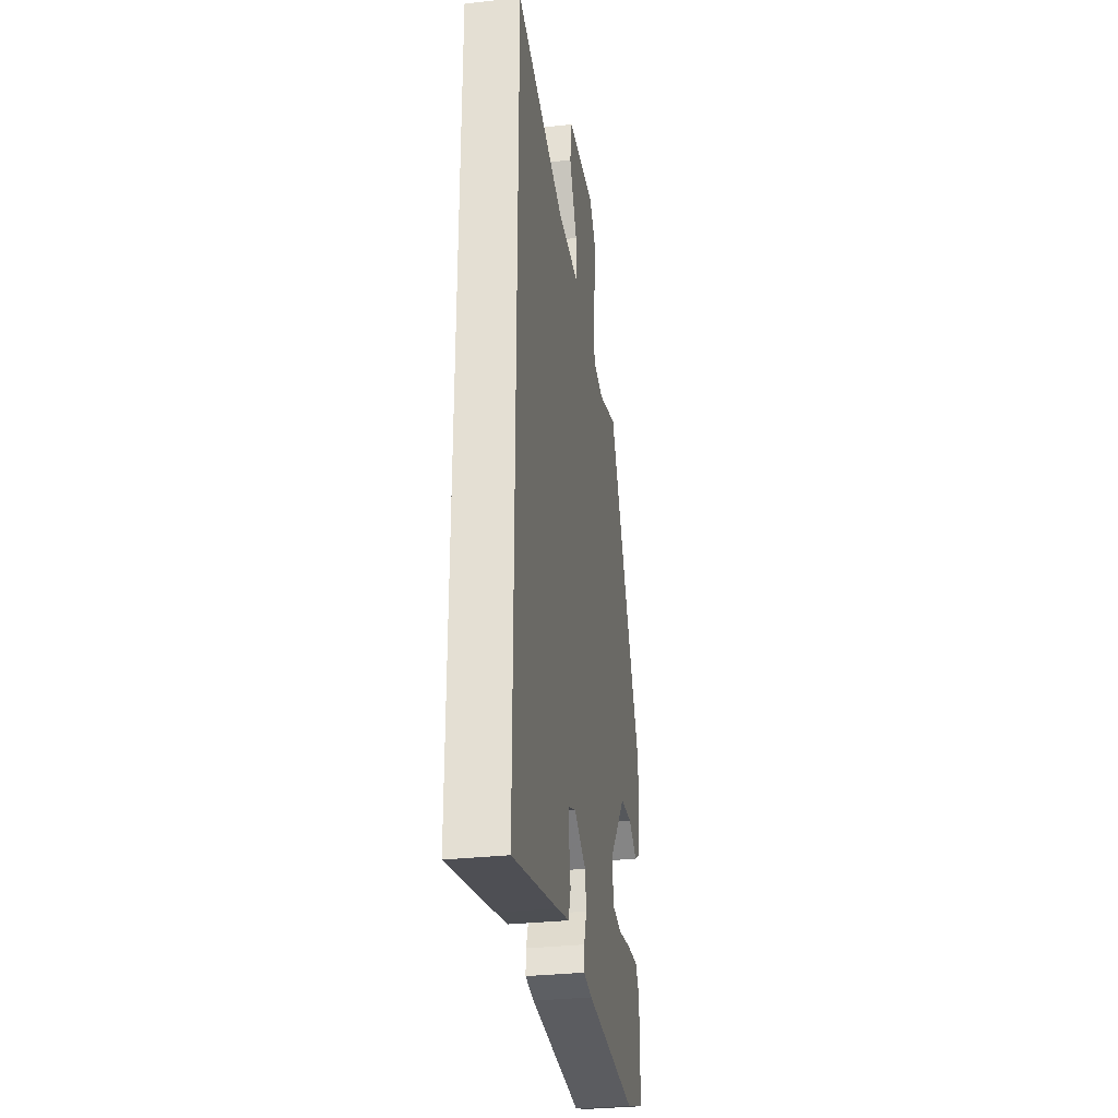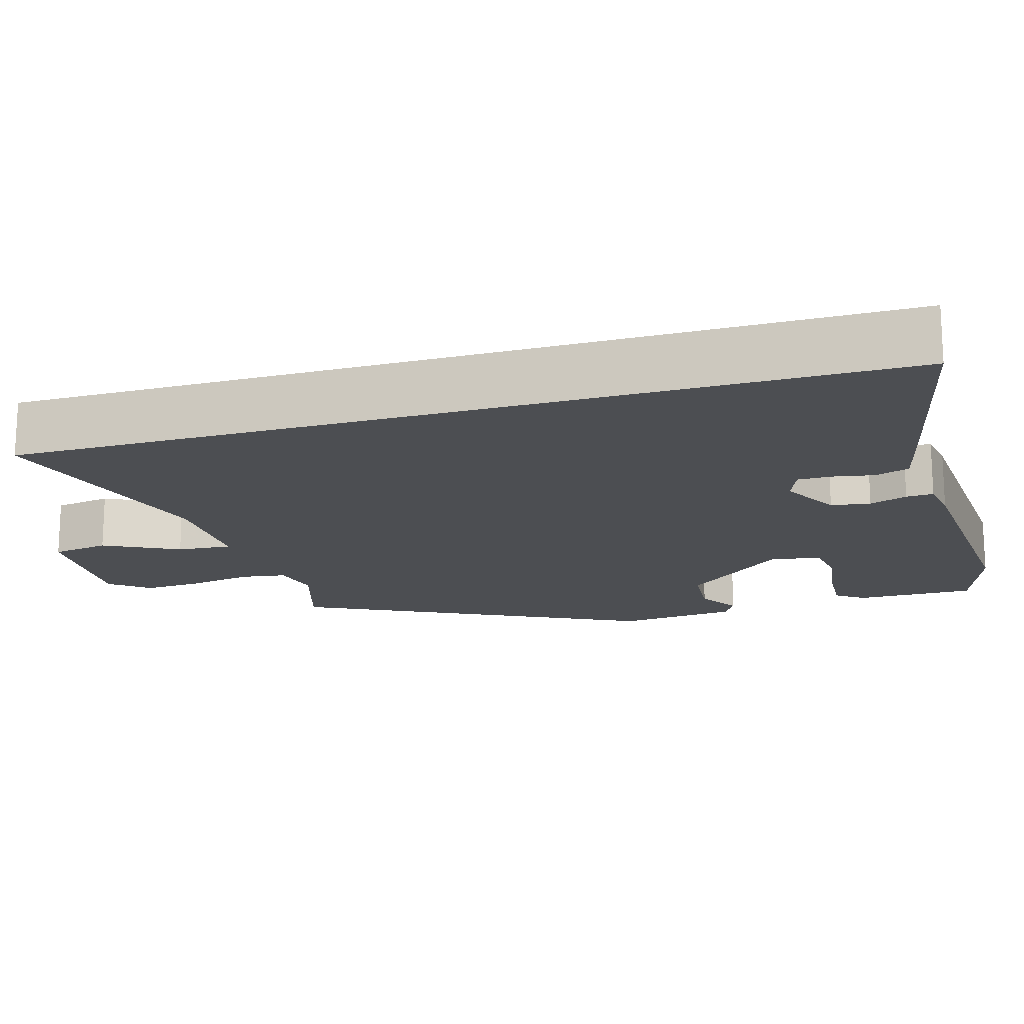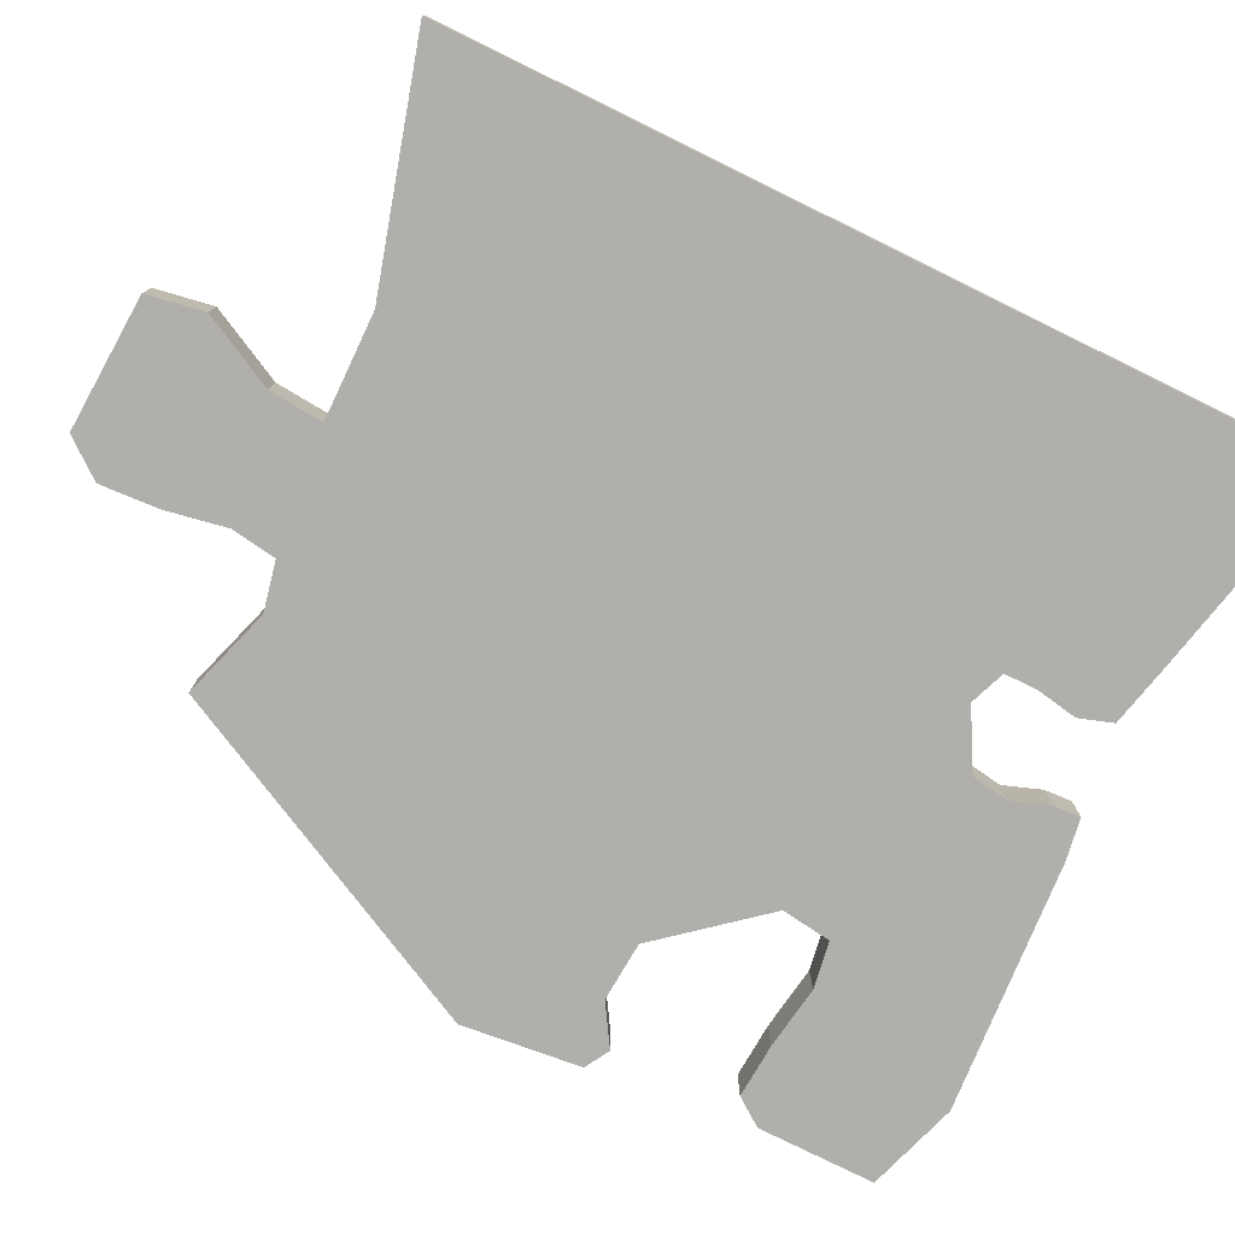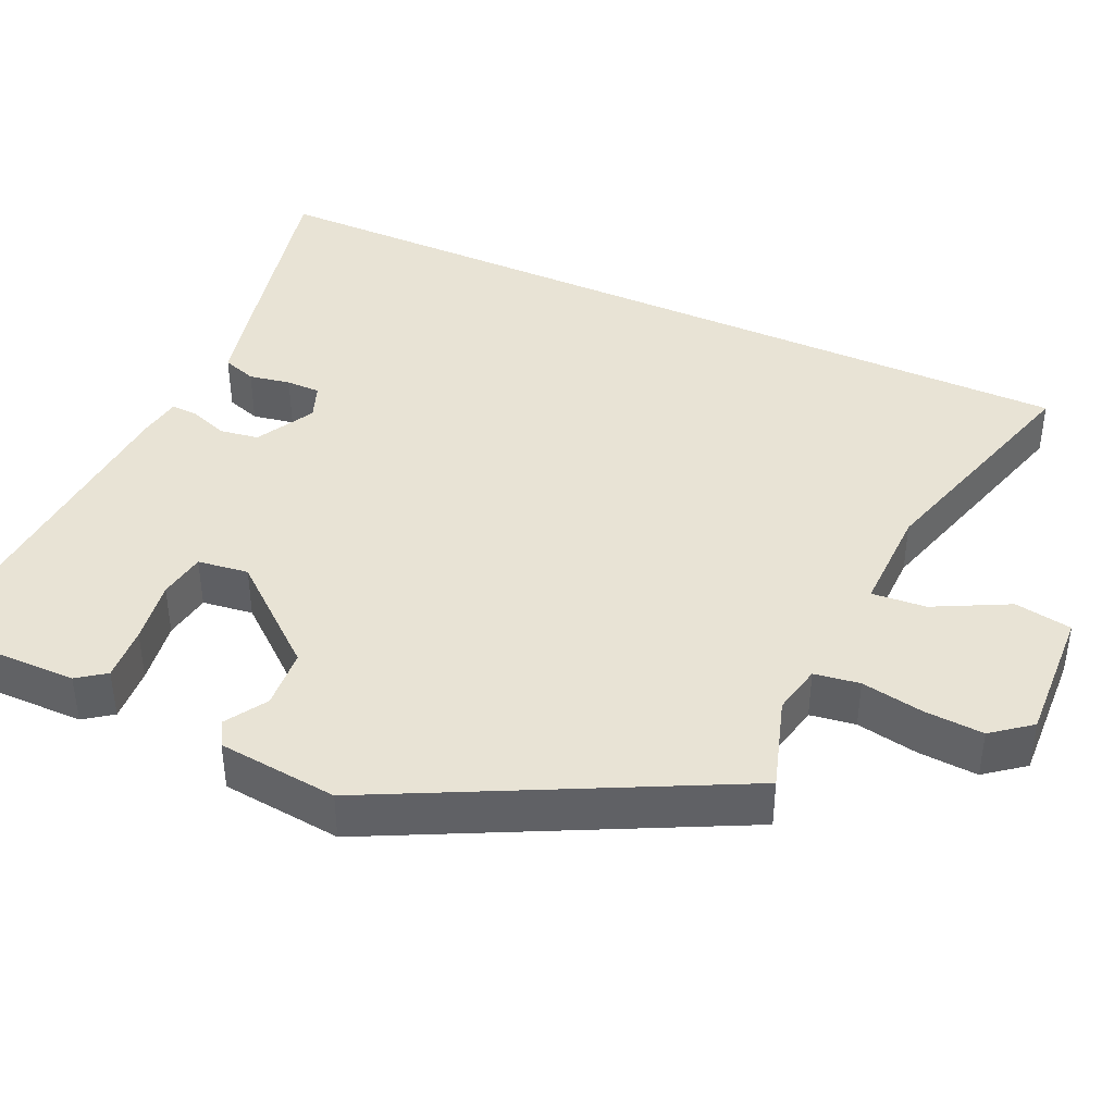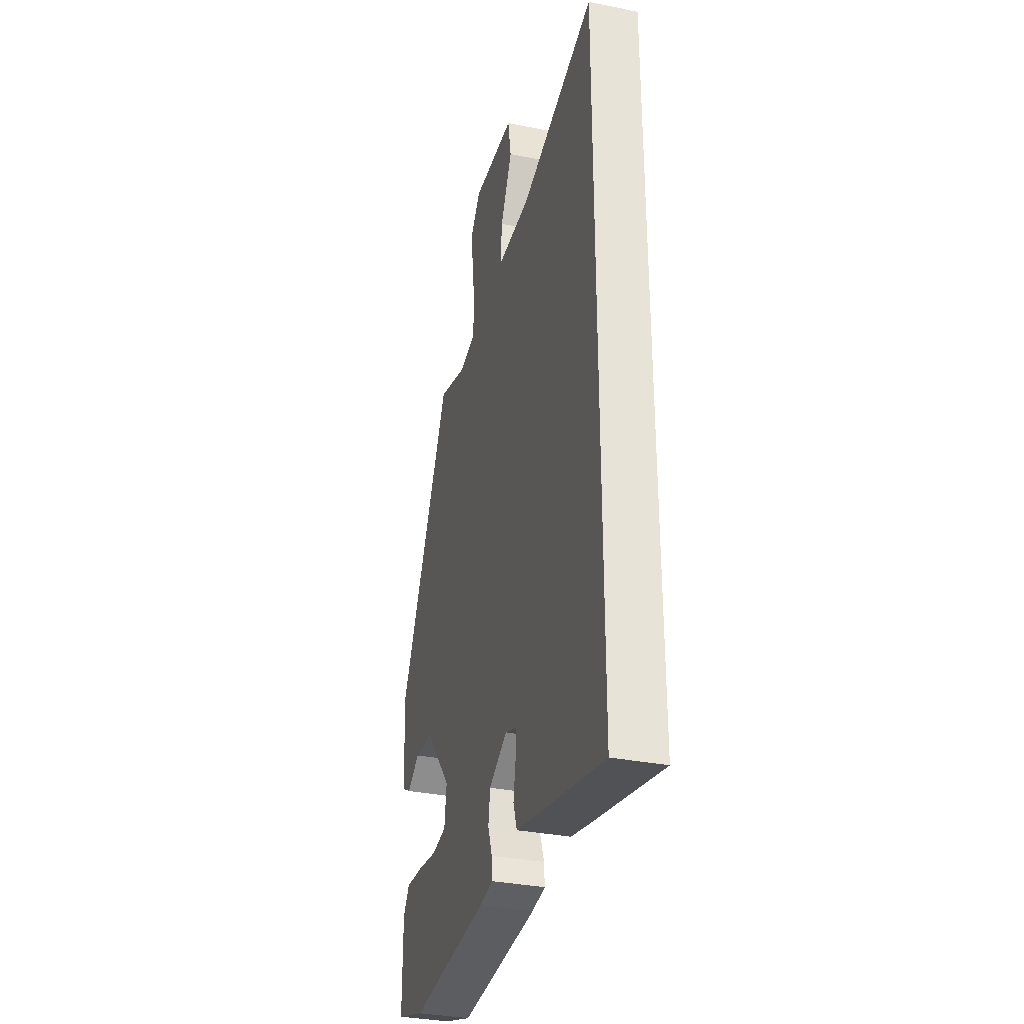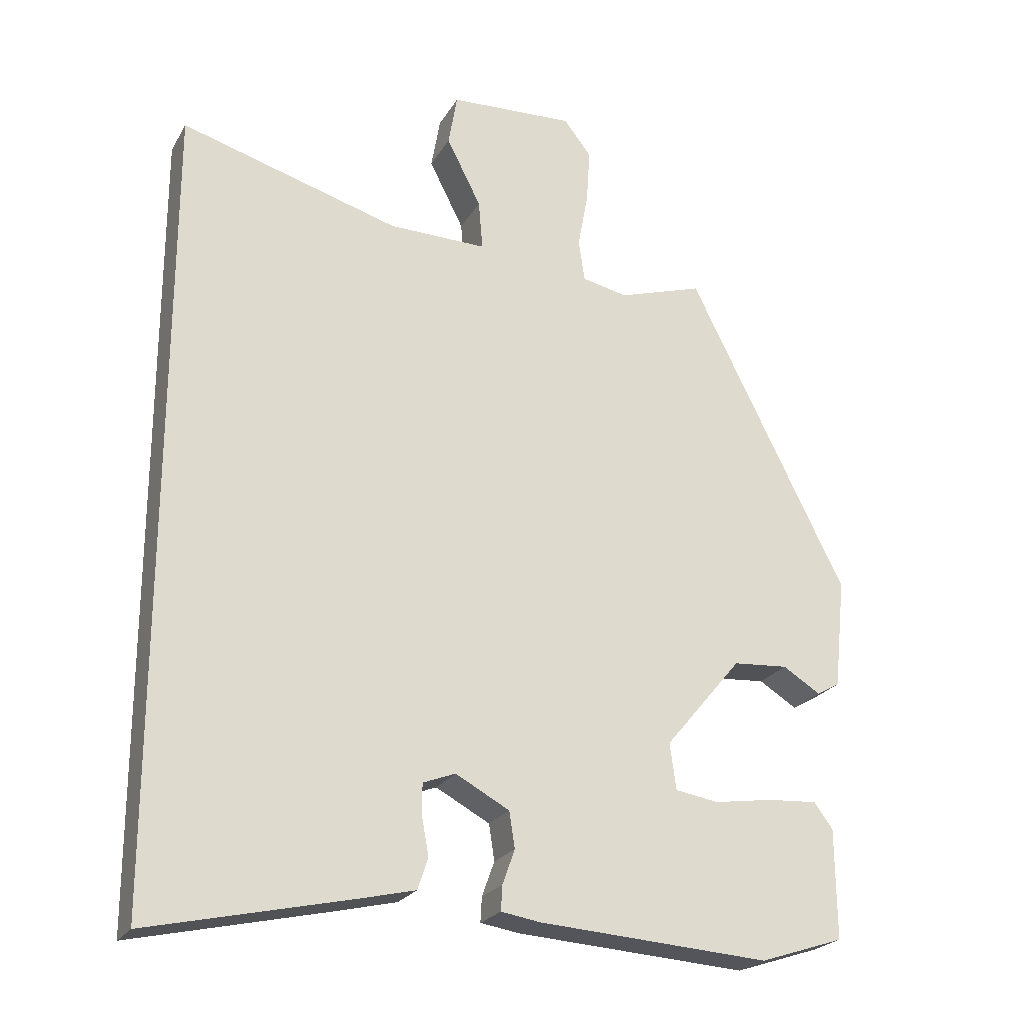
<metadata>
{"format":"obj","ext":"obj","renderer":"f3d","projection":"perspective","resolution":1024,"background":"white","views":[{"elev":-31.1,"azim":99.1,"up":"+Z"},{"elev":-16.9,"azim":106.5,"up":"+Y"},{"elev":-78.2,"azim":63.9,"up":"+Y"},{"elev":41.1,"azim":-65.5,"up":"+Y"},{"elev":-33.5,"azim":74.6,"up":"+Z"},{"elev":-23.4,"azim":156.6,"up":"+Z"}]}
</metadata>
<code>
v -0.315 0.07 0.495
v -0.192 0.07 0.456
v -0.126 0.07 0.47
v -0.117 0.07 0.53
v -0.132 0.07 0.612
v -0.137 0.07 0.691
v -0.097 0.07 0.742
v 0.084 0.07 0.733
v 0.097 0.07 0.657
v 0.047 0.07 0.559
v 0.041 0.07 0.487
v 0.183 0.07 0.489
v 0.5 0.07 0.58
v 0.5 0.07 -0.575
v 0.207 0.07 -0.509
v 0.127 0.07 -0.49
v 0.112 0.07 -0.445
v 0.122 0.07 -0.39
v 0.122 0.07 -0.345
v 0.075 0.07 -0.327
v -0.003 0.07 -0.369
v -0.011 0.07 -0.421
v 0.007 0.07 -0.471
v 0.009 0.07 -0.507
v -0.048 0.07 -0.516
v -0.383 0.07 -0.538
v -0.505 0.07 -0.498
v -0.504 0.07 -0.34
v -0.477 0.07 -0.303
v -0.404 0.07 -0.308
v -0.319 0.07 -0.321
v -0.256 0.07 -0.311
v -0.247 0.07 -0.244
v -0.359 0.07 -0.11
v -0.439 0.07 -0.104
v -0.494 0.07 -0.138
v -0.527 0.07 -0.119
v -0.544 0.07 0.04
v -0.315 0 0.495
v -0.192 0 0.456
v -0.126 0 0.47
v -0.117 0 0.53
v -0.132 0 0.612
v -0.137 0 0.691
v -0.097 0 0.742
v 0.084 0 0.733
v 0.097 0 0.657
v 0.047 0 0.559
v 0.041 0 0.487
v 0.183 0 0.489
v 0.5 0 0.58
v 0.5 0 -0.575
v 0.207 0 -0.509
v 0.127 0 -0.49
v 0.112 0 -0.445
v 0.122 0 -0.39
v 0.122 0 -0.345
v 0.075 0 -0.327
v -0.003 0 -0.369
v -0.011 0 -0.421
v 0.007 0 -0.471
v 0.009 0 -0.507
v -0.048 0 -0.516
v -0.383 0 -0.538
v -0.505 0 -0.498
v -0.504 0 -0.34
v -0.477 0 -0.303
v -0.404 0 -0.308
v -0.319 0 -0.321
v -0.256 0 -0.311
v -0.247 0 -0.244
v -0.359 0 -0.11
v -0.439 0 -0.104
v -0.494 0 -0.138
v -0.527 0 -0.119
v -0.544 0 0.04
f 38 1 2
f 37 38 2
f 36 37 2
f 35 36 2
f 34 35 2 3
f 33 34 3
f 32 33 3
f 29 30 31
f 28 29 31
f 27 28 31
f 26 27 31
f 25 26 31
f 24 25 31
f 23 24 31
f 22 23 31
f 21 22 31 32
f 20 21 32 3
f 16 17 18
f 15 16 18
f 14 15 18
f 13 14 18
f 12 13 18 19
f 19 20 3
f 12 19 3
f 11 12 3
f 8 9 10
f 7 8 10
f 6 7 10
f 5 6 10
f 4 5 10
f 3 4 10 11
f 40 39 76
f 40 76 75
f 40 75 74
f 40 74 73
f 41 40 73 72
f 41 72 71
f 41 71 70
f 69 68 67
f 69 67 66
f 69 66 65
f 69 65 64
f 69 64 63
f 69 63 62
f 69 62 61
f 69 61 60
f 70 69 60 59
f 41 70 59 58
f 56 55 54
f 56 54 53
f 56 53 52
f 56 52 51
f 57 56 51 50
f 41 58 57
f 41 57 50
f 41 50 49
f 48 47 46
f 48 46 45
f 48 45 44
f 48 44 43
f 48 43 42
f 49 48 42 41
f 1 39 40 2
f 2 40 41 3
f 3 41 42 4
f 4 42 43 5
f 5 43 44 6
f 6 44 45 7
f 7 45 46 8
f 8 46 47 9
f 9 47 48 10
f 10 48 49 11
f 11 49 50 12
f 12 50 51 13
f 13 51 52 14
f 14 52 53 15
f 15 53 54 16
f 16 54 55 17
f 17 55 56 18
f 18 56 57 19
f 19 57 58 20
f 20 58 59 21
f 21 59 60 22
f 22 60 61 23
f 23 61 62 24
f 24 62 63 25
f 25 63 64 26
f 26 64 65 27
f 27 65 66 28
f 28 66 67 29
f 29 67 68 30
f 30 68 69 31
f 31 69 70 32
f 32 70 71 33
f 33 71 72 34
f 34 72 73 35
f 35 73 74 36
f 36 74 75 37
f 37 75 76 38
f 38 76 39 1

</code>
